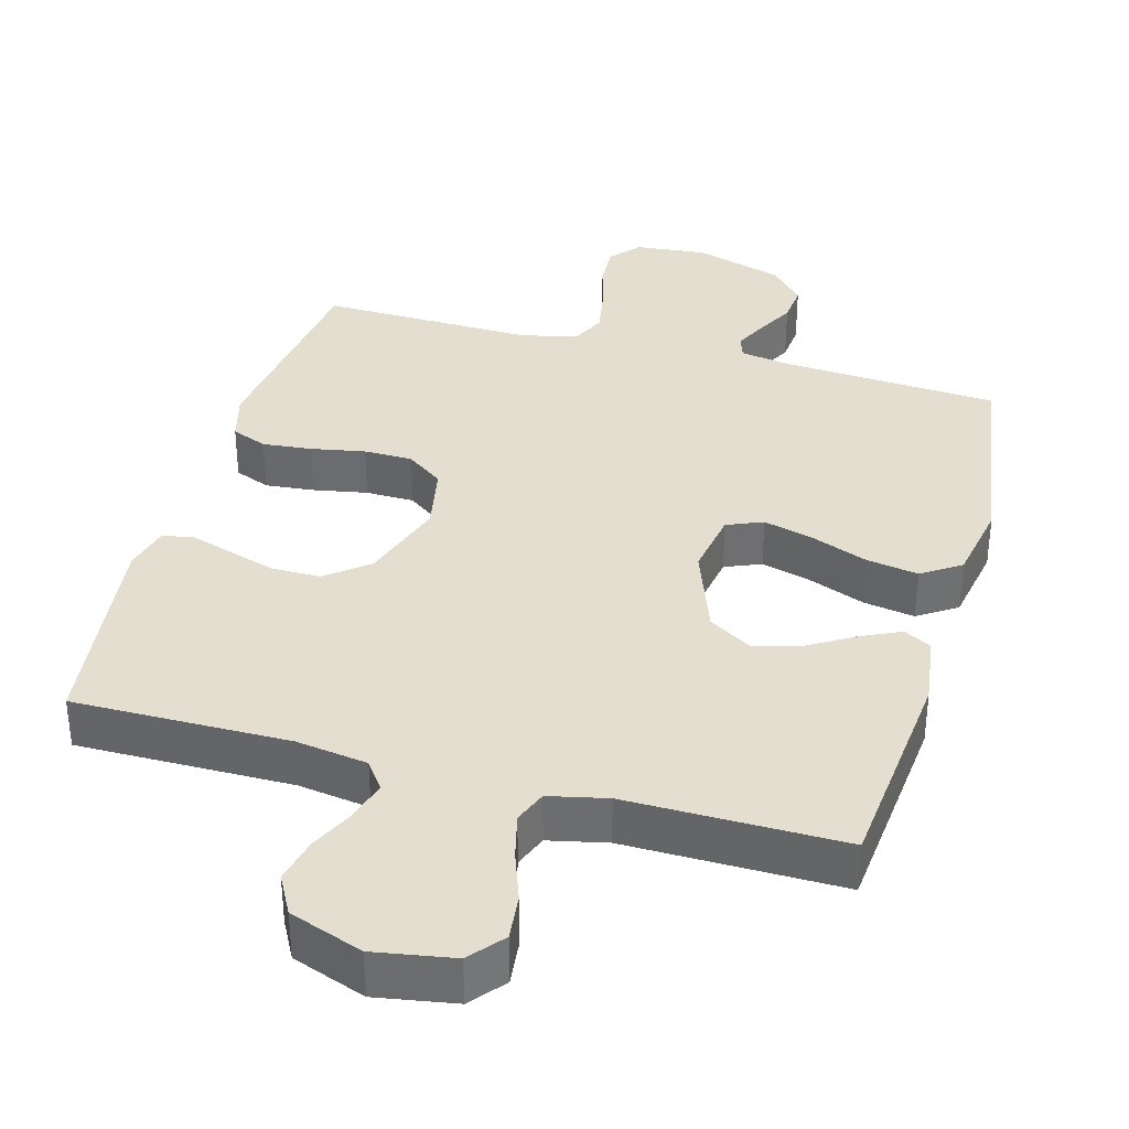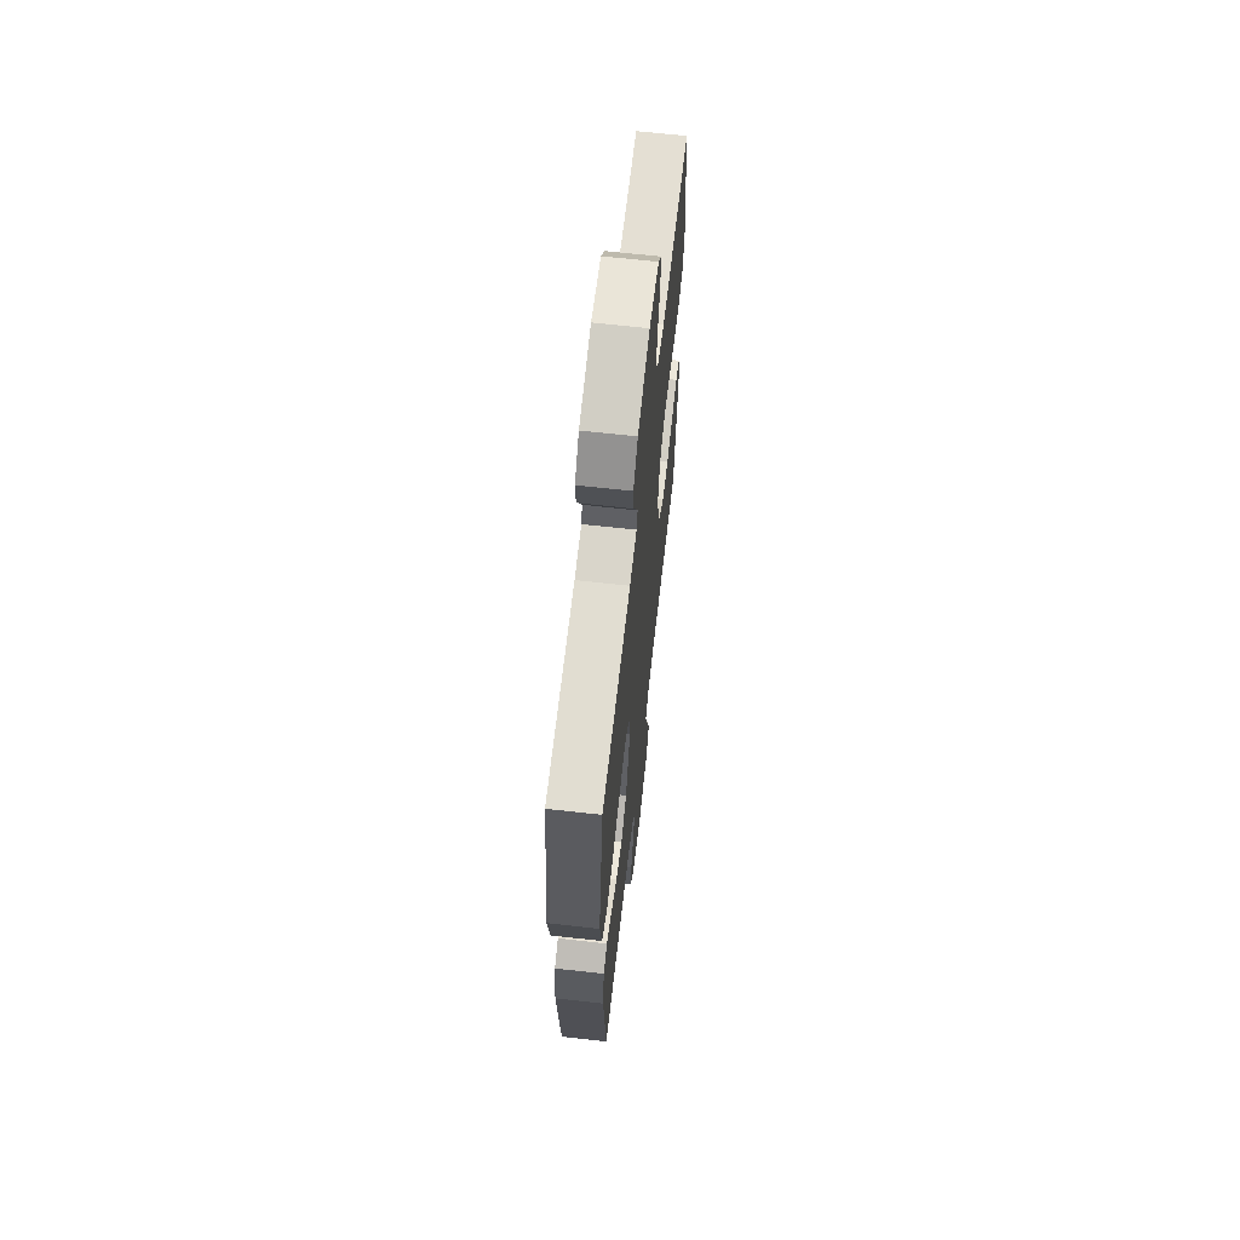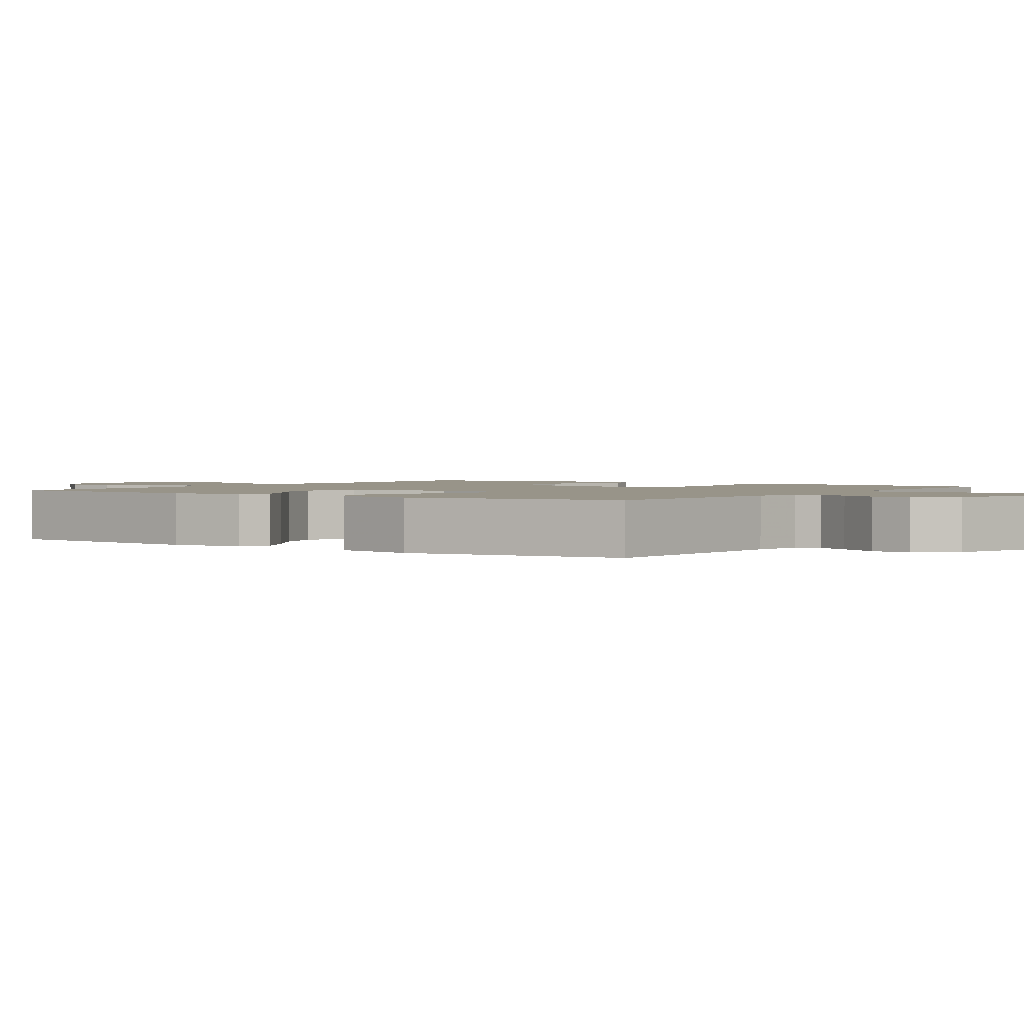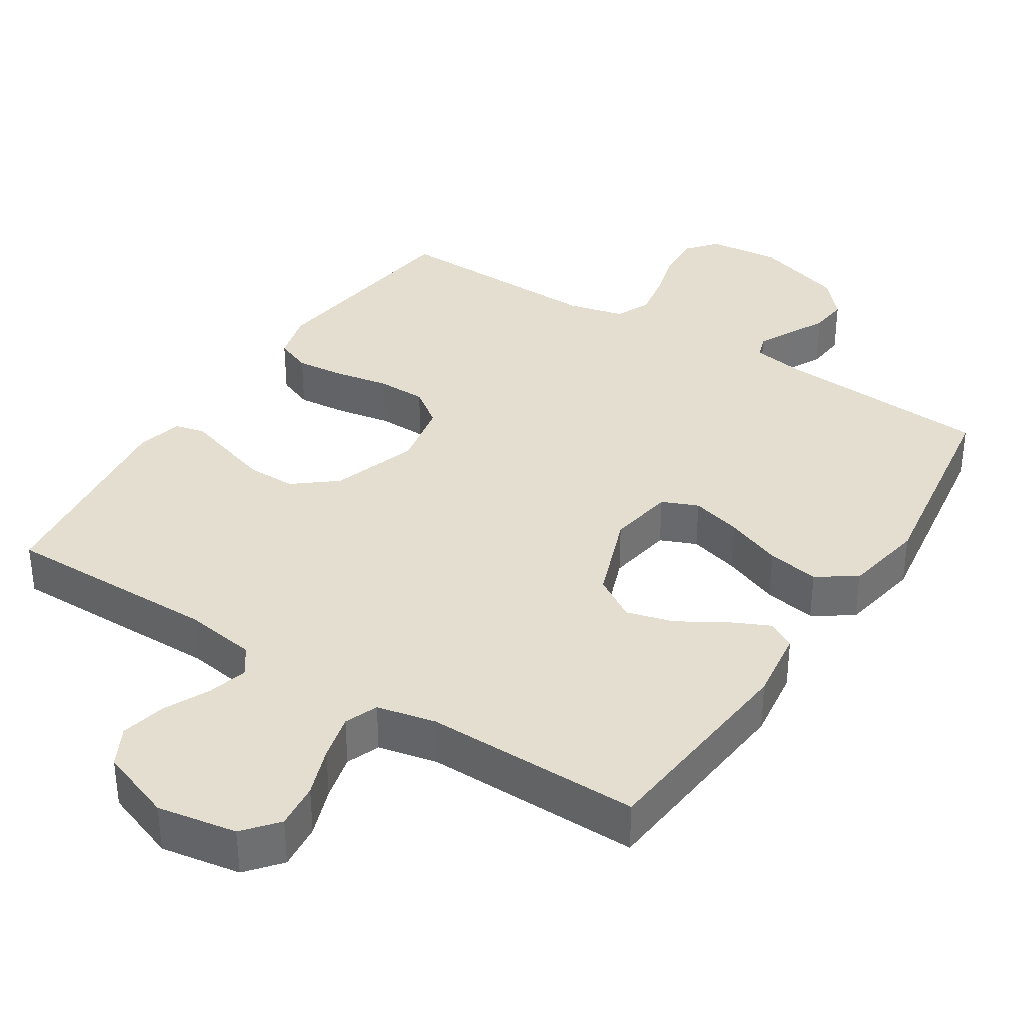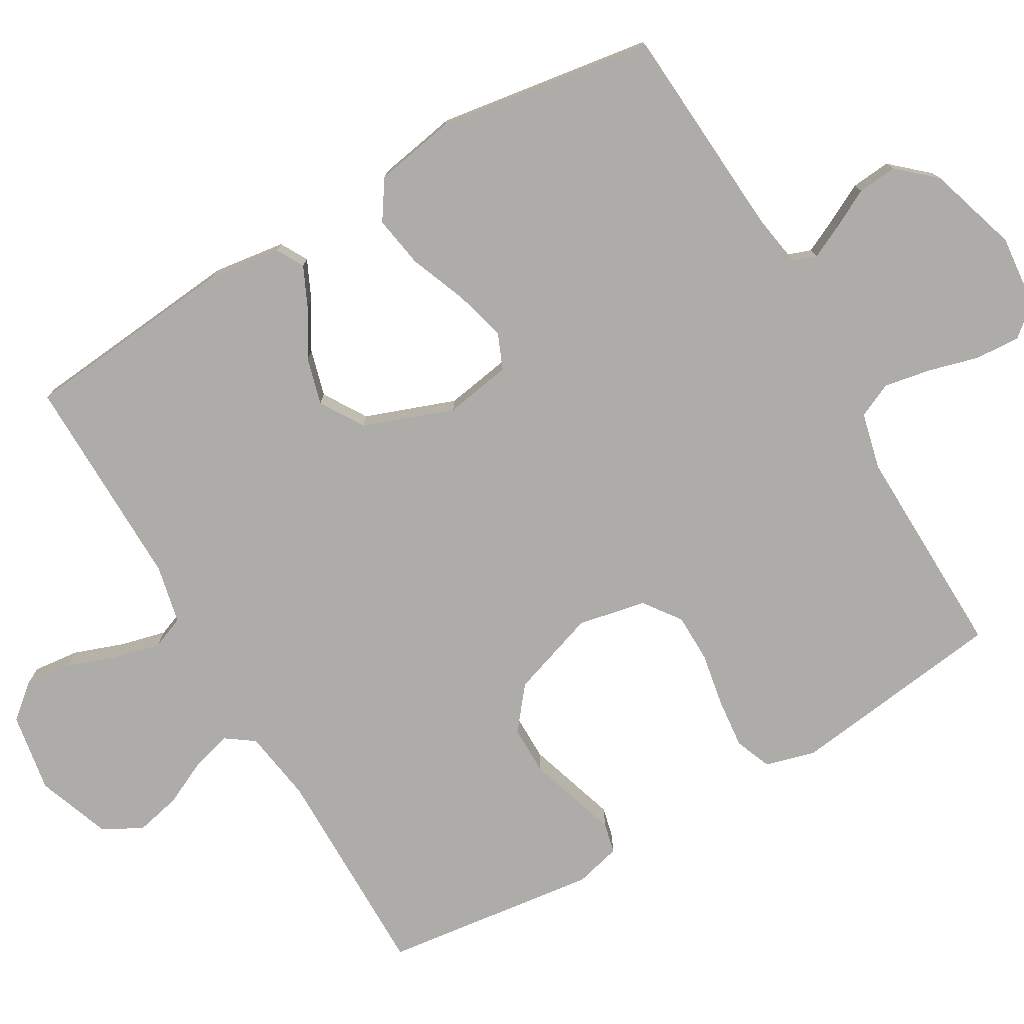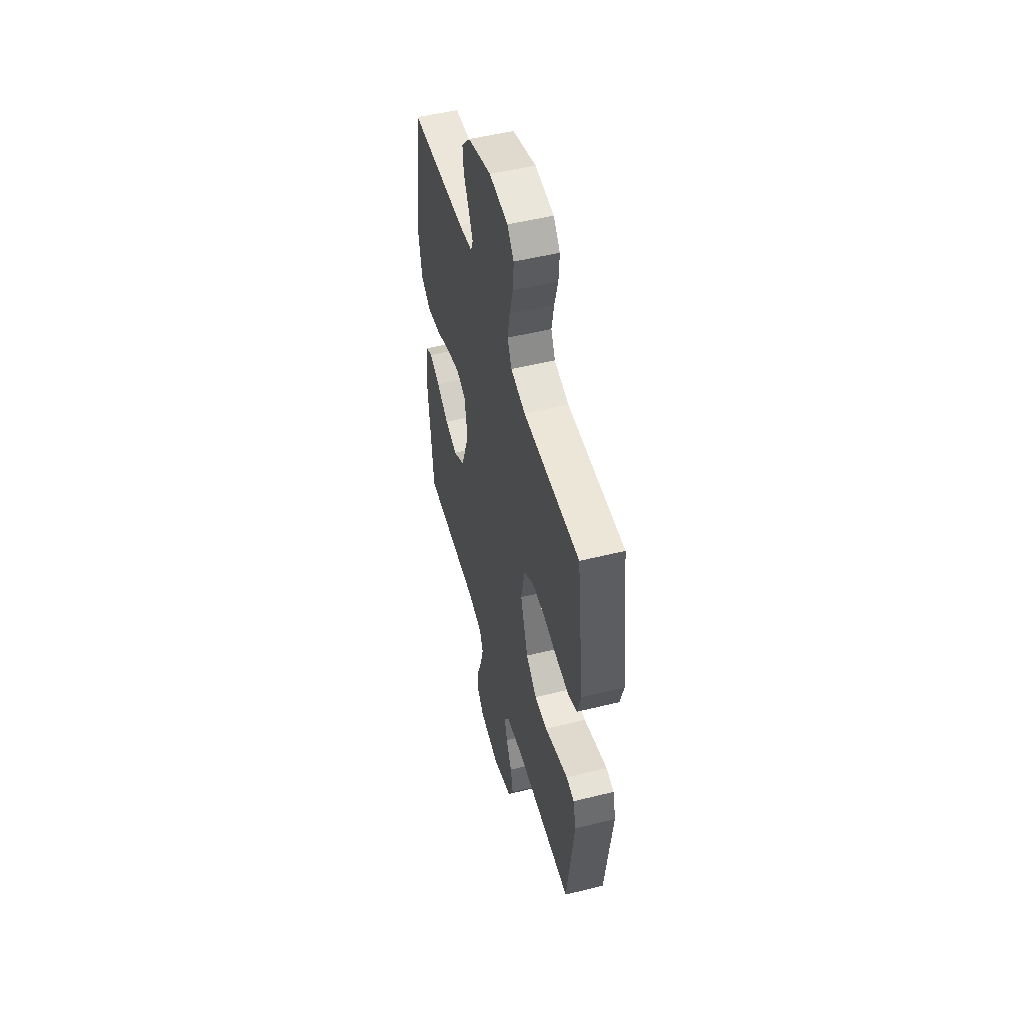
<metadata>
{"format":"obj","ext":"obj","renderer":"f3d","projection":"perspective","resolution":1024,"background":"white","views":[{"elev":35.7,"azim":-164.4,"up":"+Y"},{"elev":65.0,"azim":-83.5,"up":"+Z"},{"elev":1.7,"azim":-55.5,"up":"+Y"},{"elev":35.8,"azim":-147.2,"up":"+Y"},{"elev":-76.8,"azim":-59.7,"up":"+Y"},{"elev":51.4,"azim":74.9,"up":"+Z"}]}
</metadata>
<code>
v 0.5 0.07 0.5
v 0.538 0.07 0.2
v 0.519 0.07 0.131
v 0.469 0.07 0.111
v 0.4 0.07 0.118
v 0.325 0.07 0.132
v 0.257 0.07 0.131
v 0.206 0.07 0.094
v 0.187 0.07 0
v 0.227 0.07 -0.12
v 0.285 0.07 -0.167
v 0.353 0.07 -0.167
v 0.42 0.07 -0.146
v 0.48 0.07 -0.127
v 0.522 0.07 -0.137
v 0.538 0.07 -0.2
v 0.5 0.07 -0.5
v 0.2 0.07 -0.498
v 0.1 0.07 -0.513
v 0.072 0.07 -0.552
v 0.087 0.07 -0.607
v 0.117 0.07 -0.67
v 0.131 0.07 -0.733
v 0.102 0.07 -0.787
v 0 0.07 -0.824
v -0.11 0.07 -0.805
v -0.149 0.07 -0.758
v -0.142 0.07 -0.694
v -0.117 0.07 -0.625
v -0.101 0.07 -0.561
v -0.119 0.07 -0.515
v -0.2 0.07 -0.497
v -0.5 0.07 -0.5
v -0.528 0.07 -0.2
v -0.514 0.07 -0.1
v -0.476 0.07 -0.079
v -0.421 0.07 -0.105
v -0.357 0.07 -0.144
v -0.292 0.07 -0.162
v -0.232 0.07 -0.125
v -0.186 0.07 0
v -0.201 0.07 0.092
v -0.251 0.07 0.113
v -0.321 0.07 0.094
v -0.4 0.07 0.063
v -0.472 0.07 0.051
v -0.526 0.07 0.087
v -0.546 0.07 0.2
v -0.5 0.07 0.5
v -0.2 0.07 0.52
v -0.127 0.07 0.532
v -0.116 0.07 0.564
v -0.138 0.07 0.61
v -0.166 0.07 0.664
v -0.171 0.07 0.719
v -0.125 0.07 0.77
v 0 0.07 0.809
v 0.1 0.07 0.799
v 0.135 0.07 0.757
v 0.131 0.07 0.694
v 0.112 0.07 0.625
v 0.1 0.07 0.56
v 0.122 0.07 0.512
v 0.2 0.07 0.493
v 0.5 0 0.5
v 0.538 0 0.2
v 0.519 0 0.131
v 0.469 0 0.111
v 0.4 0 0.118
v 0.325 0 0.132
v 0.257 0 0.131
v 0.206 0 0.094
v 0.187 0 0
v 0.227 0 -0.12
v 0.285 0 -0.167
v 0.353 0 -0.167
v 0.42 0 -0.146
v 0.48 0 -0.127
v 0.522 0 -0.137
v 0.538 0 -0.2
v 0.5 0 -0.5
v 0.2 0 -0.498
v 0.1 0 -0.513
v 0.072 0 -0.552
v 0.087 0 -0.607
v 0.117 0 -0.67
v 0.131 0 -0.733
v 0.102 0 -0.787
v 0 0 -0.824
v -0.11 0 -0.805
v -0.149 0 -0.758
v -0.142 0 -0.694
v -0.117 0 -0.625
v -0.101 0 -0.561
v -0.119 0 -0.515
v -0.2 0 -0.497
v -0.5 0 -0.5
v -0.528 0 -0.2
v -0.514 0 -0.1
v -0.476 0 -0.079
v -0.421 0 -0.105
v -0.357 0 -0.144
v -0.292 0 -0.162
v -0.232 0 -0.125
v -0.186 0 0
v -0.201 0 0.092
v -0.251 0 0.113
v -0.321 0 0.094
v -0.4 0 0.063
v -0.472 0 0.051
v -0.526 0 0.087
v -0.546 0 0.2
v -0.5 0 0.5
v -0.2 0 0.52
v -0.127 0 0.532
v -0.116 0 0.564
v -0.138 0 0.61
v -0.166 0 0.664
v -0.171 0 0.719
v -0.125 0 0.77
v 0 0 0.809
v 0.1 0 0.799
v 0.135 0 0.757
v 0.131 0 0.694
v 0.112 0 0.625
v 0.1 0 0.56
v 0.122 0 0.512
v 0.2 0 0.493
f 58 59 60 61
f 58 61 62
f 57 58 62
f 56 57 62
f 53 54 55 56
f 52 53 56 62
f 51 52 62 63
f 47 48 49 50
f 44 45 46 47
f 43 44 47 50
f 42 43 50 51
f 35 36 37 38
f 33 34 35 38
f 32 33 38 39
f 31 32 39 40
f 26 27 28 29
f 26 29 30
f 25 26 30
f 24 25 30
f 21 22 23 24
f 20 21 24 30
f 19 20 30 31
f 15 16 17 18
f 13 14 15 18
f 12 13 18 19
f 11 12 19 31
f 3 4 5 6
f 1 2 3 6
f 64 1 6 7
f 63 64 7 8
f 41 42 51 63
f 41 63 8 9
f 40 41 9 10
f 10 11 31 40
f 125 124 123 122
f 126 125 122
f 126 122 121
f 126 121 120
f 120 119 118 117
f 126 120 117 116
f 127 126 116 115
f 114 113 112 111
f 111 110 109 108
f 114 111 108 107
f 115 114 107 106
f 102 101 100 99
f 102 99 98 97
f 103 102 97 96
f 104 103 96 95
f 93 92 91 90
f 94 93 90
f 94 90 89
f 94 89 88
f 88 87 86 85
f 94 88 85 84
f 95 94 84 83
f 82 81 80 79
f 82 79 78 77
f 83 82 77 76
f 95 83 76 75
f 70 69 68 67
f 70 67 66 65
f 71 70 65 128
f 72 71 128 127
f 127 115 106 105
f 73 72 127 105
f 74 73 105 104
f 104 95 75 74
f 1 65 66 2
f 2 66 67 3
f 3 67 68 4
f 4 68 69 5
f 5 69 70 6
f 6 70 71 7
f 7 71 72 8
f 8 72 73 9
f 9 73 74 10
f 10 74 75 11
f 11 75 76 12
f 12 76 77 13
f 13 77 78 14
f 14 78 79 15
f 15 79 80 16
f 16 80 81 17
f 17 81 82 18
f 18 82 83 19
f 19 83 84 20
f 20 84 85 21
f 21 85 86 22
f 22 86 87 23
f 23 87 88 24
f 24 88 89 25
f 25 89 90 26
f 26 90 91 27
f 27 91 92 28
f 28 92 93 29
f 29 93 94 30
f 30 94 95 31
f 31 95 96 32
f 32 96 97 33
f 33 97 98 34
f 34 98 99 35
f 35 99 100 36
f 36 100 101 37
f 37 101 102 38
f 38 102 103 39
f 39 103 104 40
f 40 104 105 41
f 41 105 106 42
f 42 106 107 43
f 43 107 108 44
f 44 108 109 45
f 45 109 110 46
f 46 110 111 47
f 47 111 112 48
f 48 112 113 49
f 49 113 114 50
f 50 114 115 51
f 51 115 116 52
f 52 116 117 53
f 53 117 118 54
f 54 118 119 55
f 55 119 120 56
f 56 120 121 57
f 57 121 122 58
f 58 122 123 59
f 59 123 124 60
f 60 124 125 61
f 61 125 126 62
f 62 126 127 63
f 63 127 128 64
f 64 128 65 1

</code>
